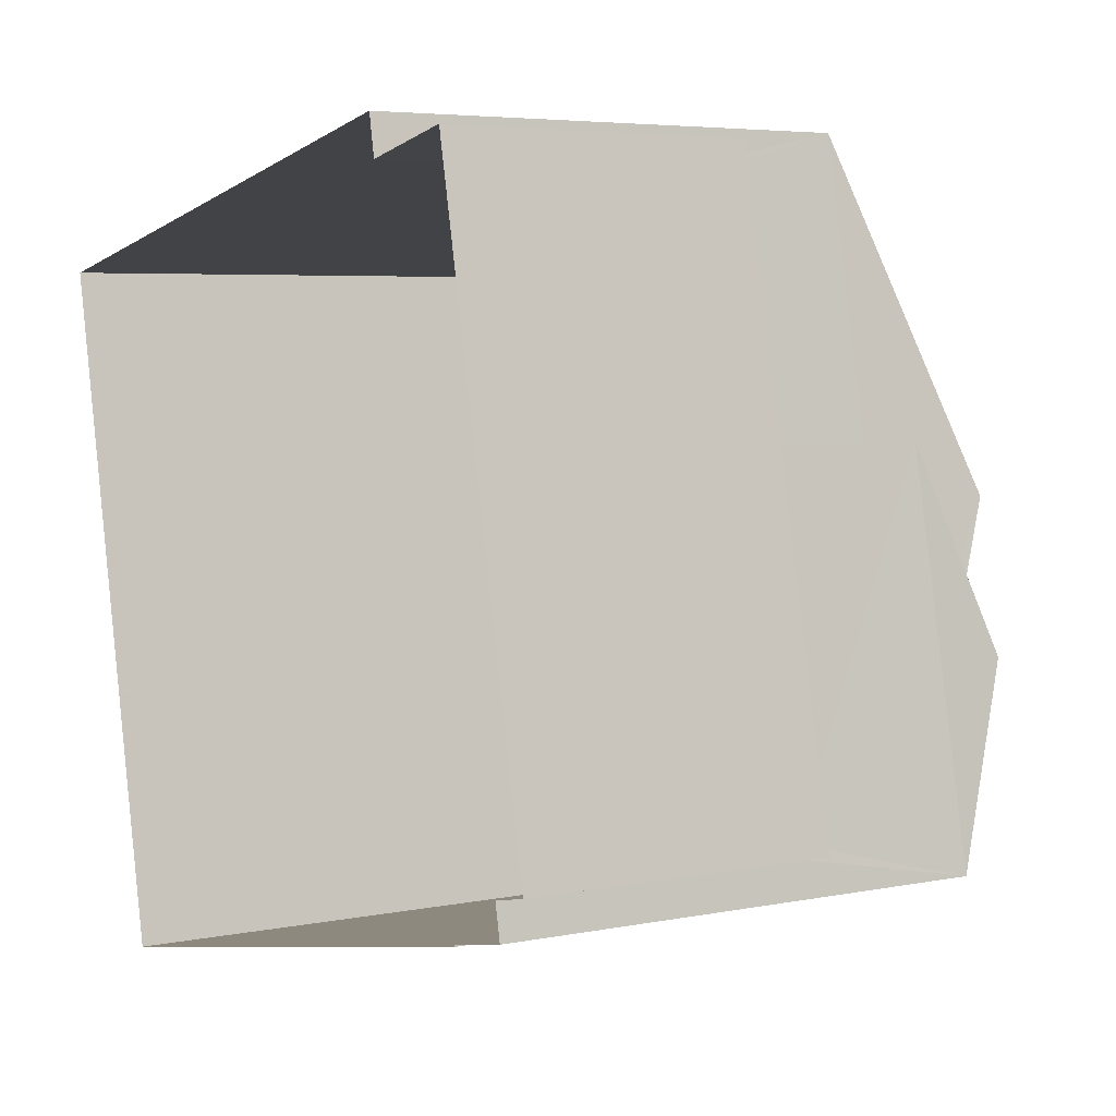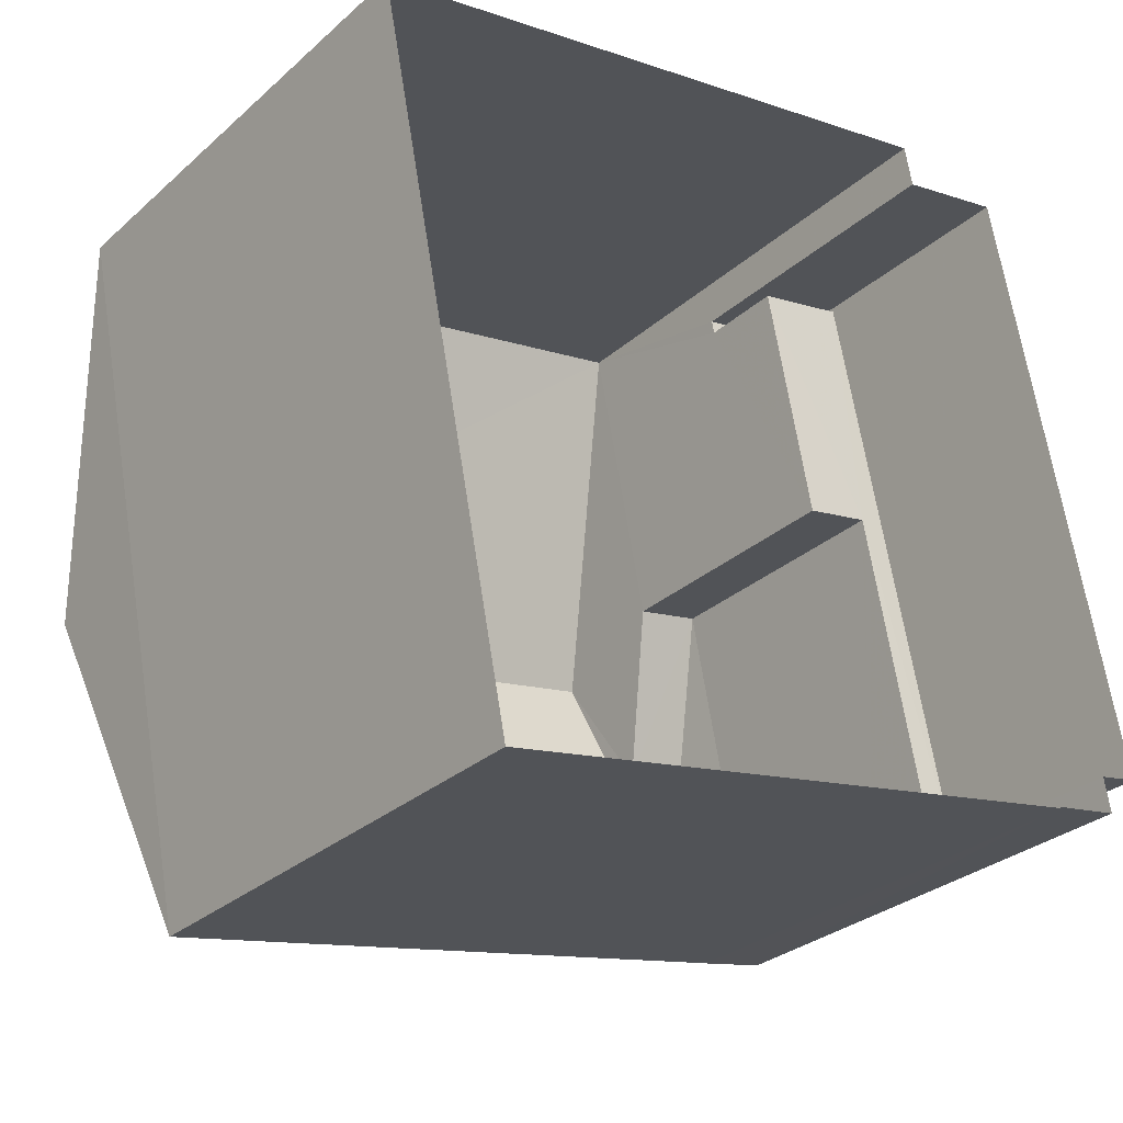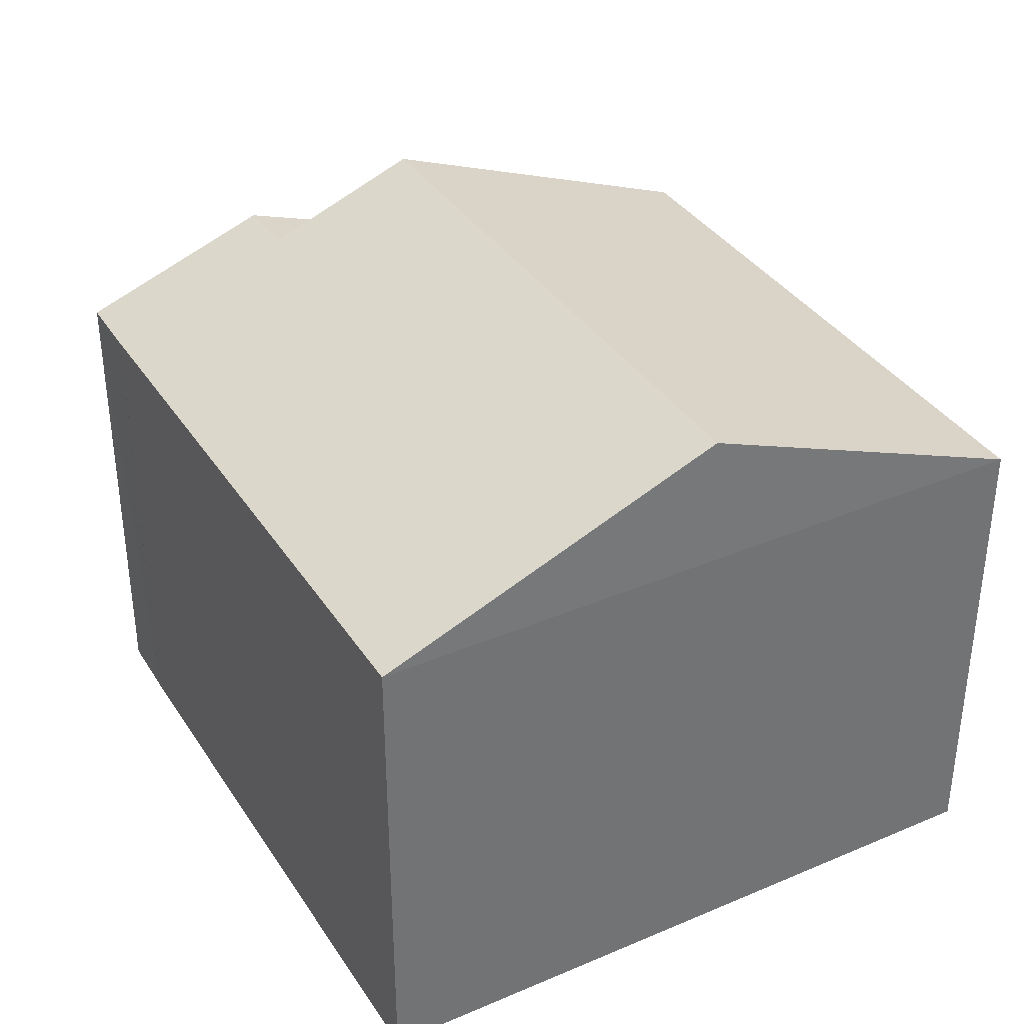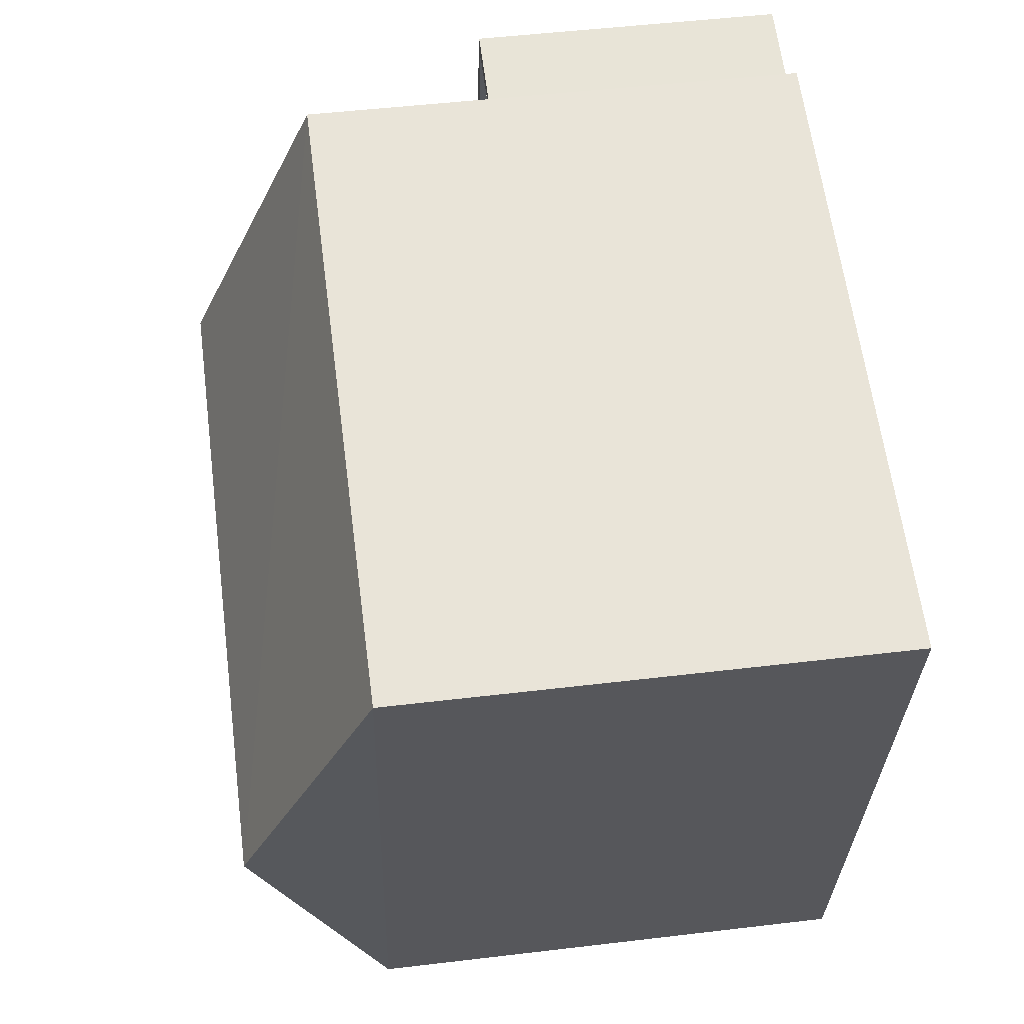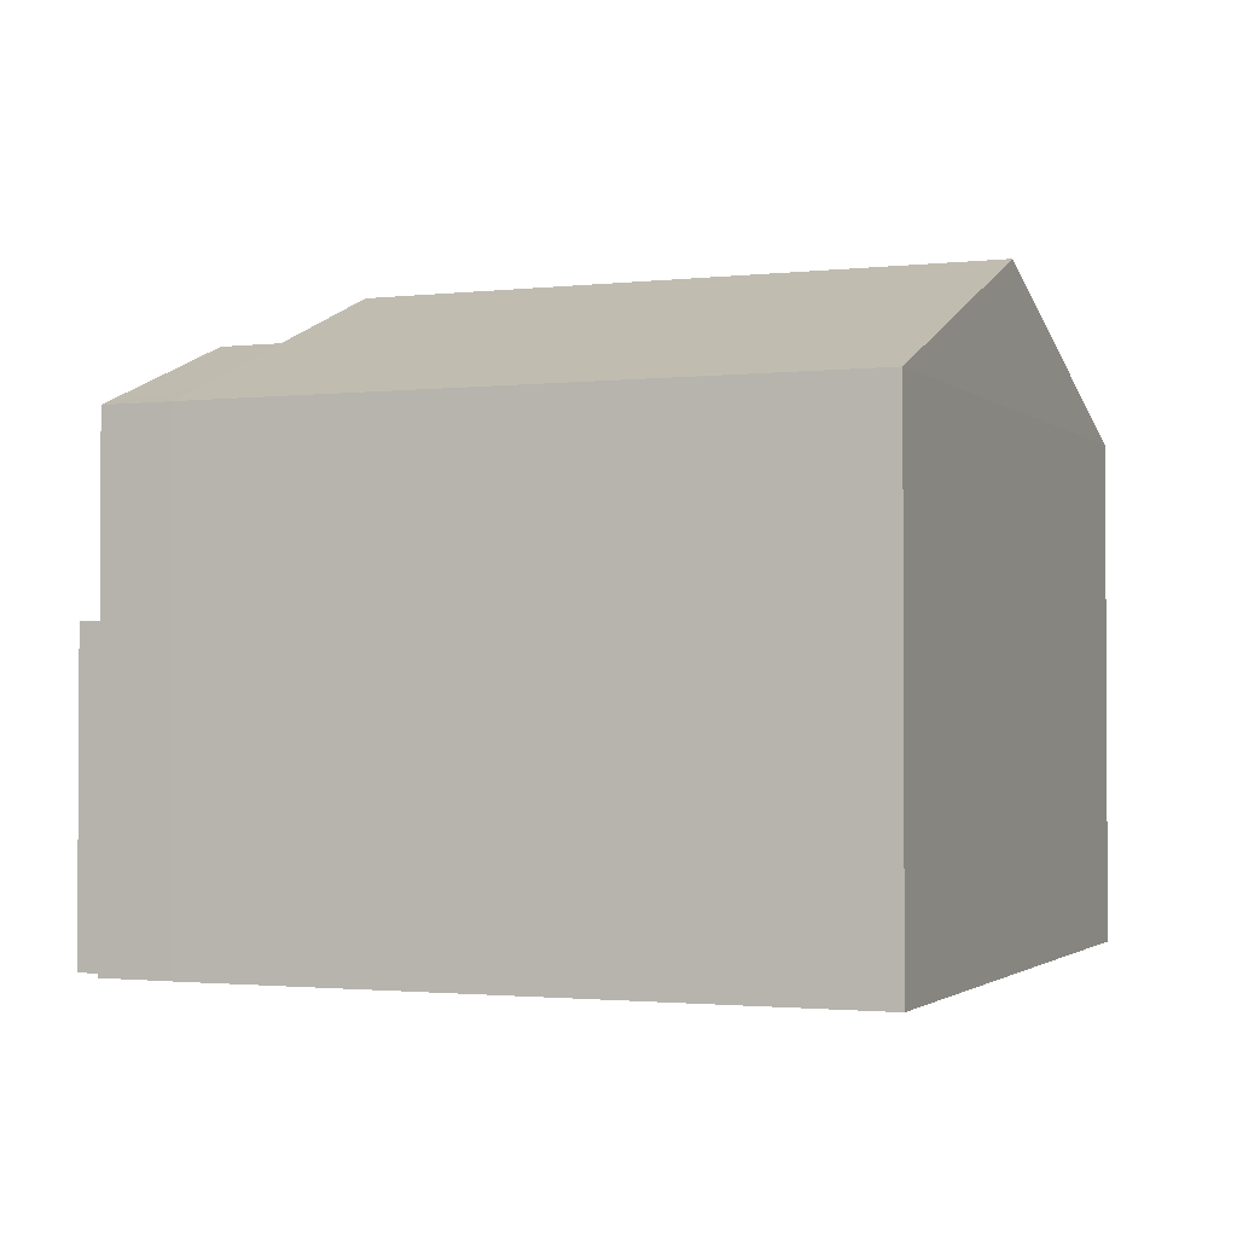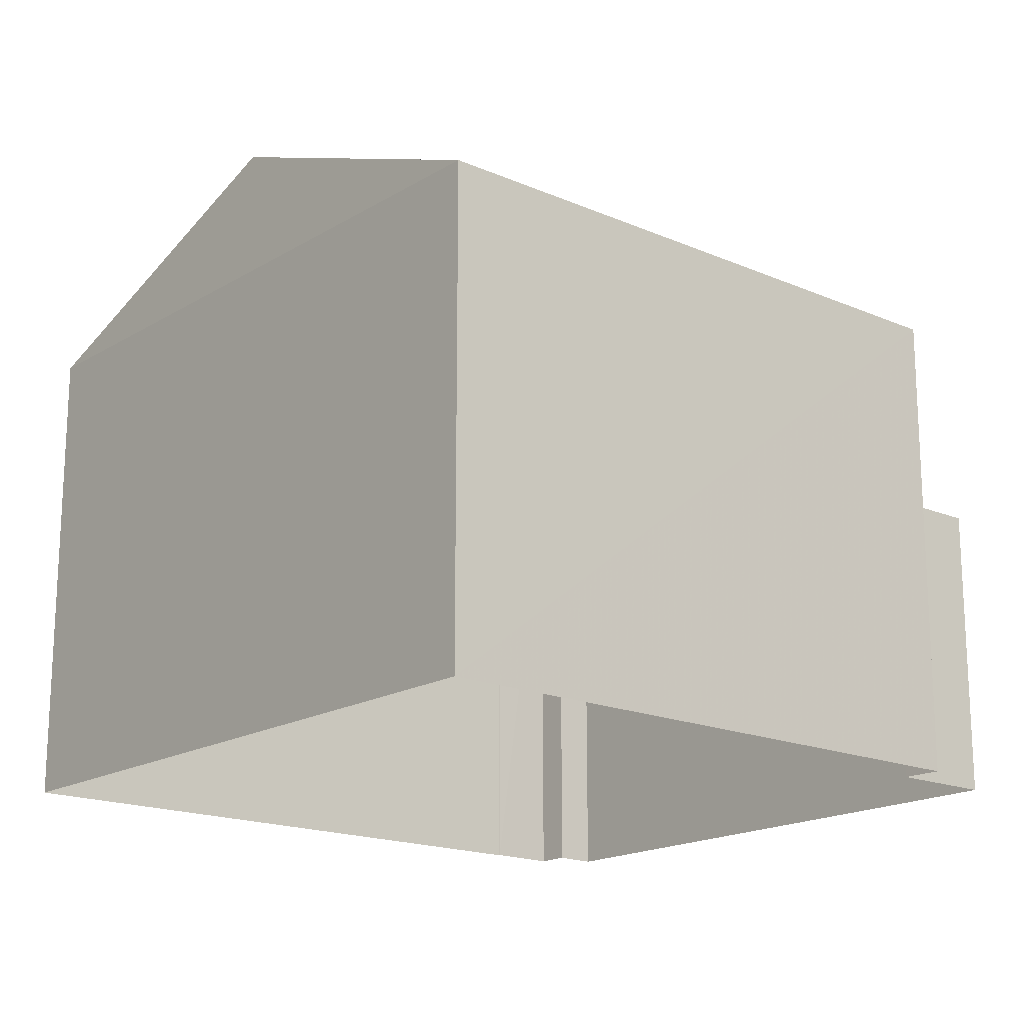
<metadata>
{"format":"obj","ext":"obj","renderer":"f3d","projection":"perspective","resolution":1024,"background":"white","views":[{"elev":5.0,"azim":-122.7,"up":"+Y"},{"elev":-29.7,"azim":141.8,"up":"+Y"},{"elev":36.4,"azim":49.7,"up":"+Z"},{"elev":49.9,"azim":82.5,"up":"+Y"},{"elev":-1.8,"azim":11.0,"up":"+Z"},{"elev":-17.6,"azim":128.3,"up":"+Z"}]}
</metadata>
<code>
v -8.808e+04 -9.902e+04 10.02
v -8.807e+04 -9.902e+04 10.02
v -8.807e+04 -9.902e+04 10.02
v -8.808e+04 -9.902e+04 10.02
v -8.808e+04 -9.902e+04 10.02
v -8.808e+04 -9.902e+04 10.02
v -8.808e+04 -9.902e+04 10.02
v -8.808e+04 -9.902e+04 10.02
v -8.808e+04 -9.902e+04 10.02
v -8.808e+04 -9.902e+04 10.02
v -8.808e+04 -9.902e+04 12.57
v -8.808e+04 -9.902e+04 12.57
v -8.808e+04 -9.902e+04 12.57
v -8.808e+04 -9.902e+04 12.57
v -8.808e+04 -9.902e+04 12.57
v -8.808e+04 -9.902e+04 12.57
v -8.808e+04 -9.902e+04 13.57
v -8.808e+04 -9.902e+04 13.57
v -8.808e+04 -9.902e+04 13.57
v -8.808e+04 -9.902e+04 13.57
v -8.808e+04 -9.902e+04 13.57
v -8.808e+04 -9.902e+04 13.57
v -8.808e+04 -9.902e+04 13.57
v -8.808e+04 -9.902e+04 13.57
v -8.808e+04 -9.902e+04 16.43
v -8.808e+04 -9.902e+04 16.56
v -8.808e+04 -9.902e+04 16.56
v -8.808e+04 -9.902e+04 15.71
v -8.808e+04 -9.902e+04 15.71
v -8.808e+04 -9.902e+04 15.9
v -8.808e+04 -9.902e+04 15.71
v -8.808e+04 -9.902e+04 15.71
v -8.808e+04 -9.902e+04 15.71
v -8.808e+04 -9.902e+04 17.28
v -8.807e+04 -9.902e+04 17.28
v -8.807e+04 -9.902e+04 15.71
v -8.807e+04 -9.902e+04 15.71
v -8.808e+04 -9.902e+04 15.71
f 1 2 3
f 4 2 1
f 3 5 6
f 7 1 8
f 7 8 9
f 8 6 10
f 1 3 6
f 1 6 8
f 11 12 13
f 13 12 14
f 11 15 12
f 14 12 16
f 17 18 19
f 20 21 22
f 20 23 21
f 24 18 17
f 23 18 24
f 23 20 18
f 25 26 27
f 25 28 26
f 25 29 28
f 27 26 30
f 30 31 32
f 30 26 31
f 33 34 35
f 33 35 36
f 37 35 34
f 38 37 34
f 19 18 13
f 14 19 13
f 22 11 20
f 22 15 11
f 13 20 11
f 13 18 20
f 21 23 9
f 8 21 9
f 23 24 7
f 9 23 7
f 1 7 24
f 17 1 24
f 22 28 12
f 28 22 31
f 31 21 10
f 12 15 22
f 10 21 8
f 22 21 31
f 26 28 31
f 6 31 10
f 6 32 31
f 16 12 28
f 29 16 28
f 33 29 34
f 34 30 38
f 30 32 38
f 29 25 34
f 27 30 34
f 25 27 34
f 35 37 36
f 32 5 38
f 32 6 5
f 14 16 19
f 1 17 4
f 16 29 19
f 4 17 33
f 19 29 33
f 17 19 33
f 33 2 4
f 33 36 2
f 37 3 2
f 36 37 2
f 3 38 5
f 3 37 38

</code>
